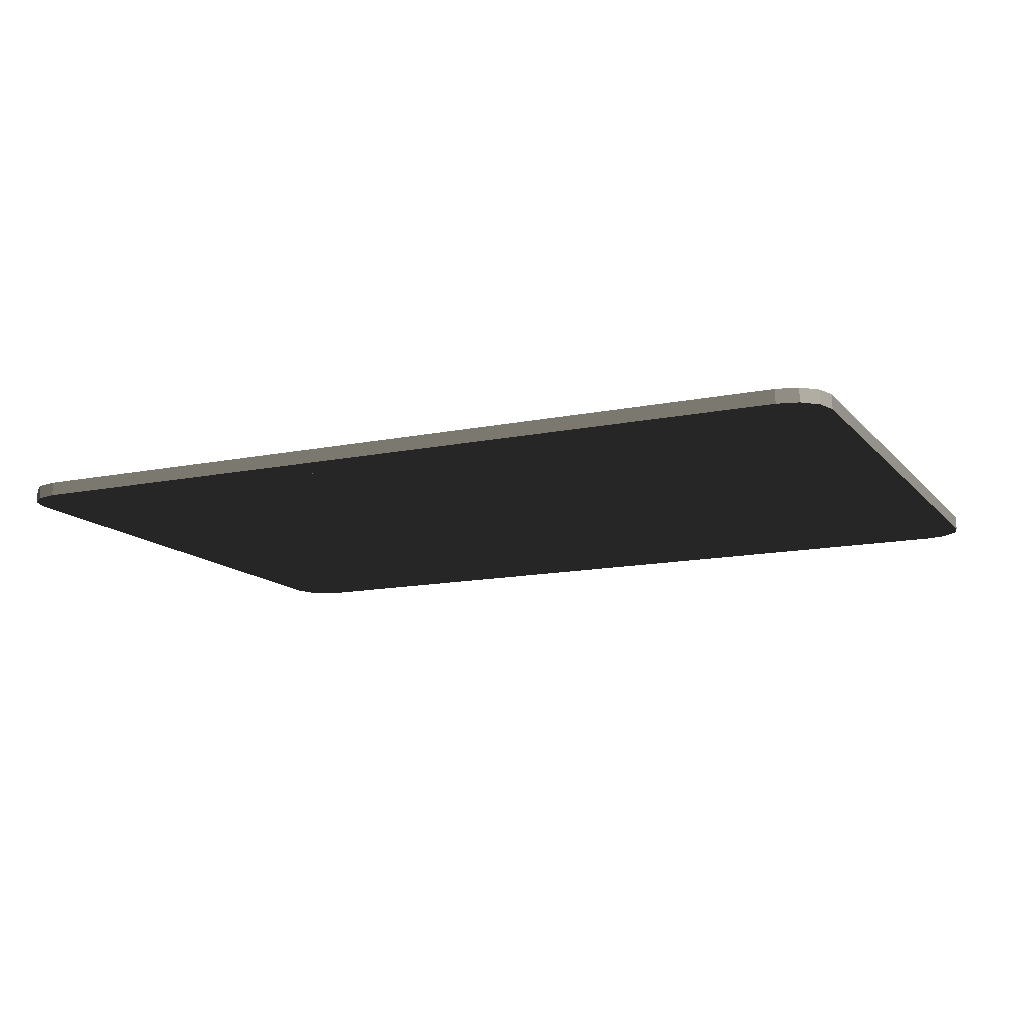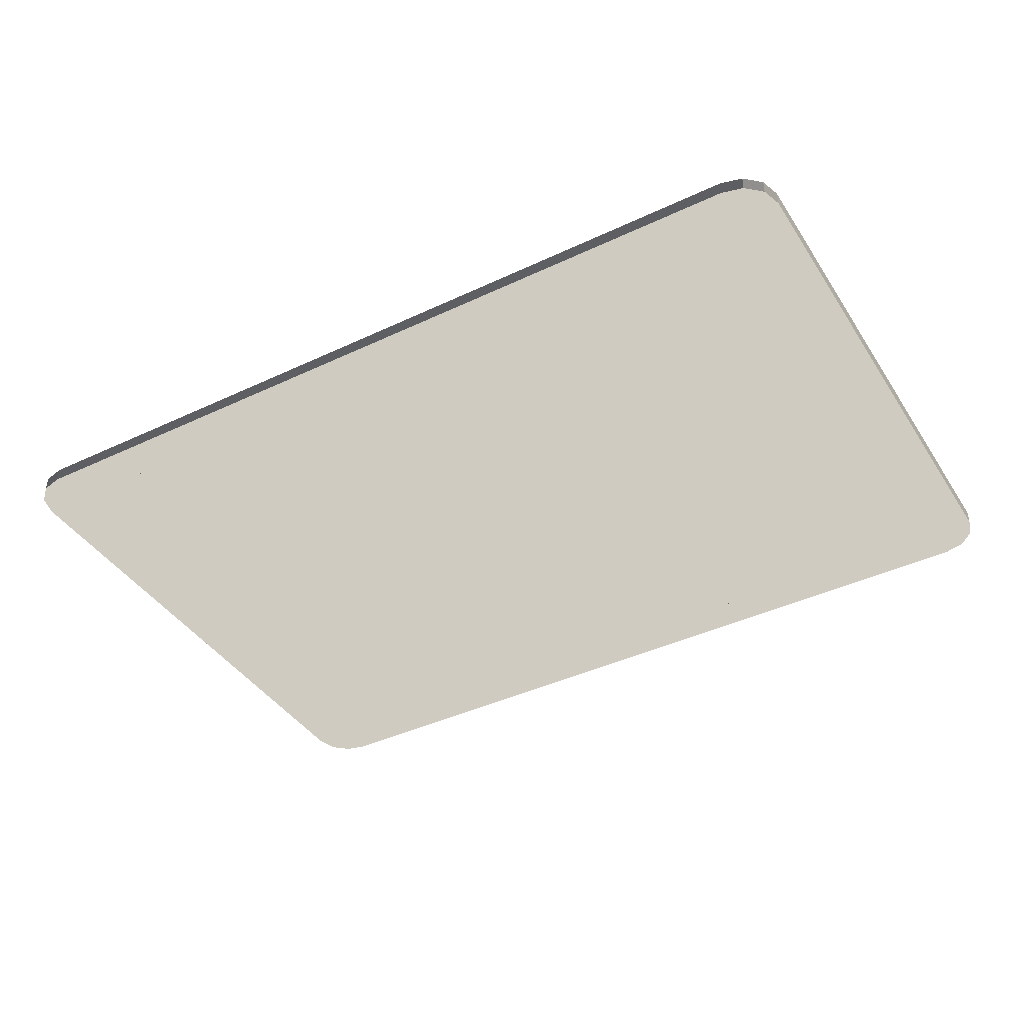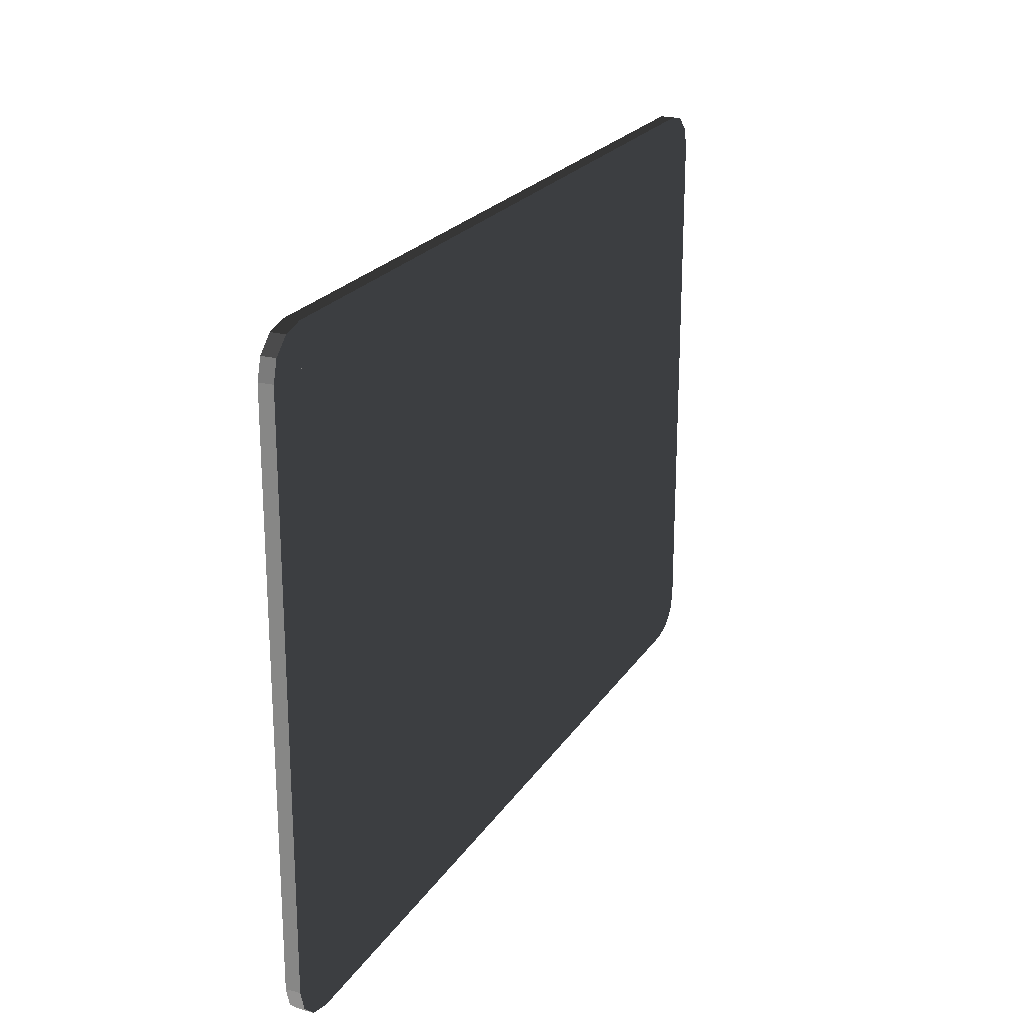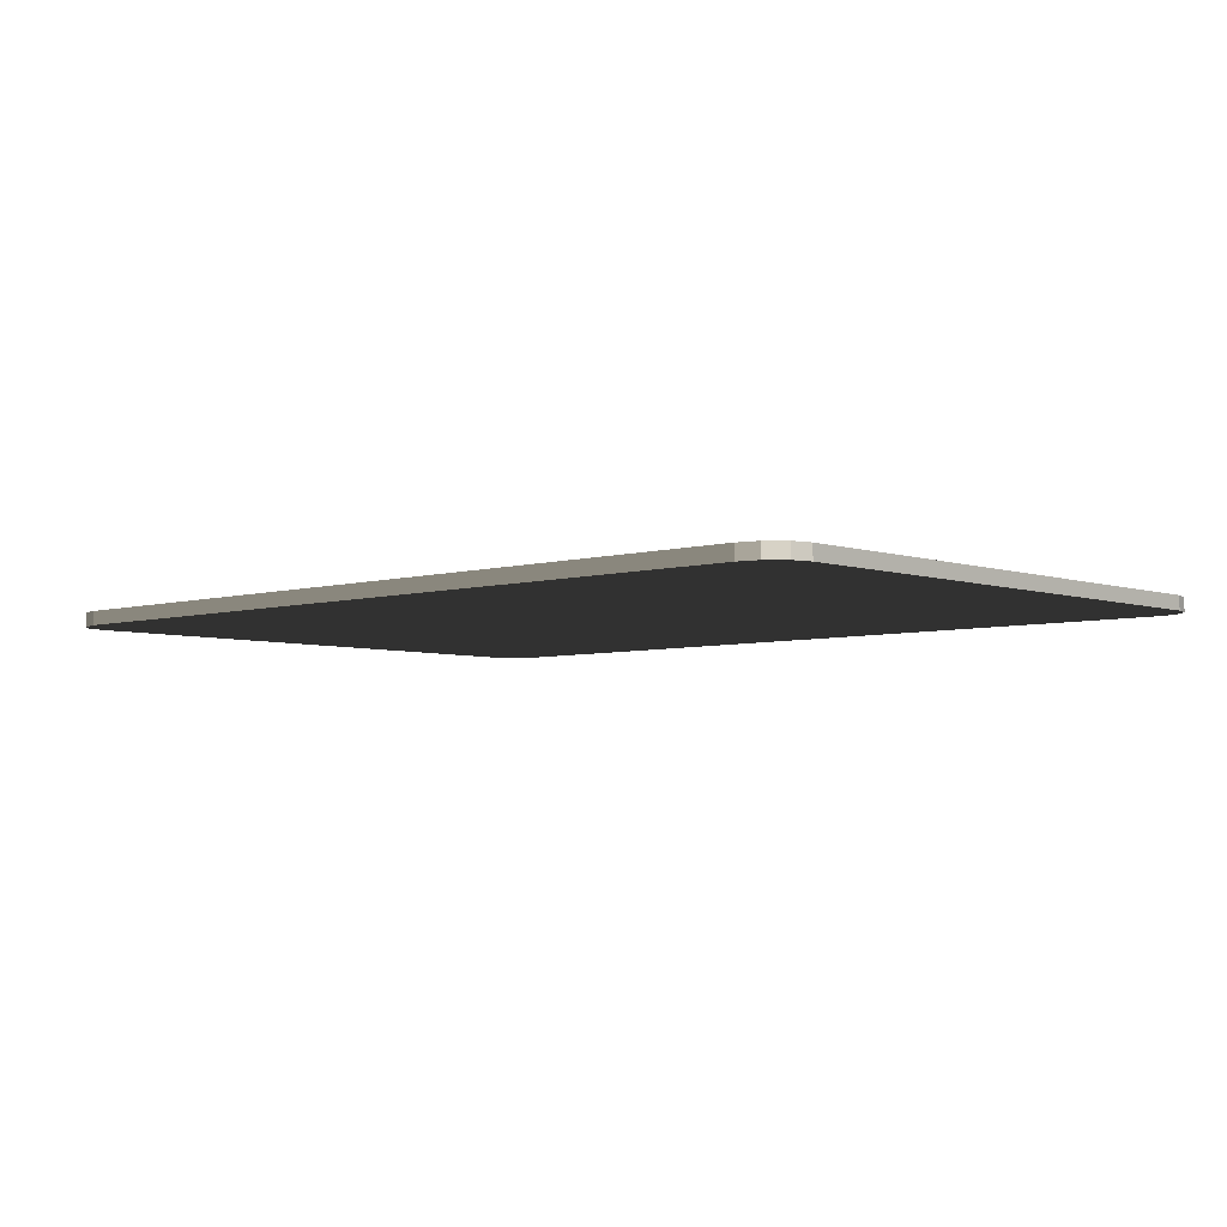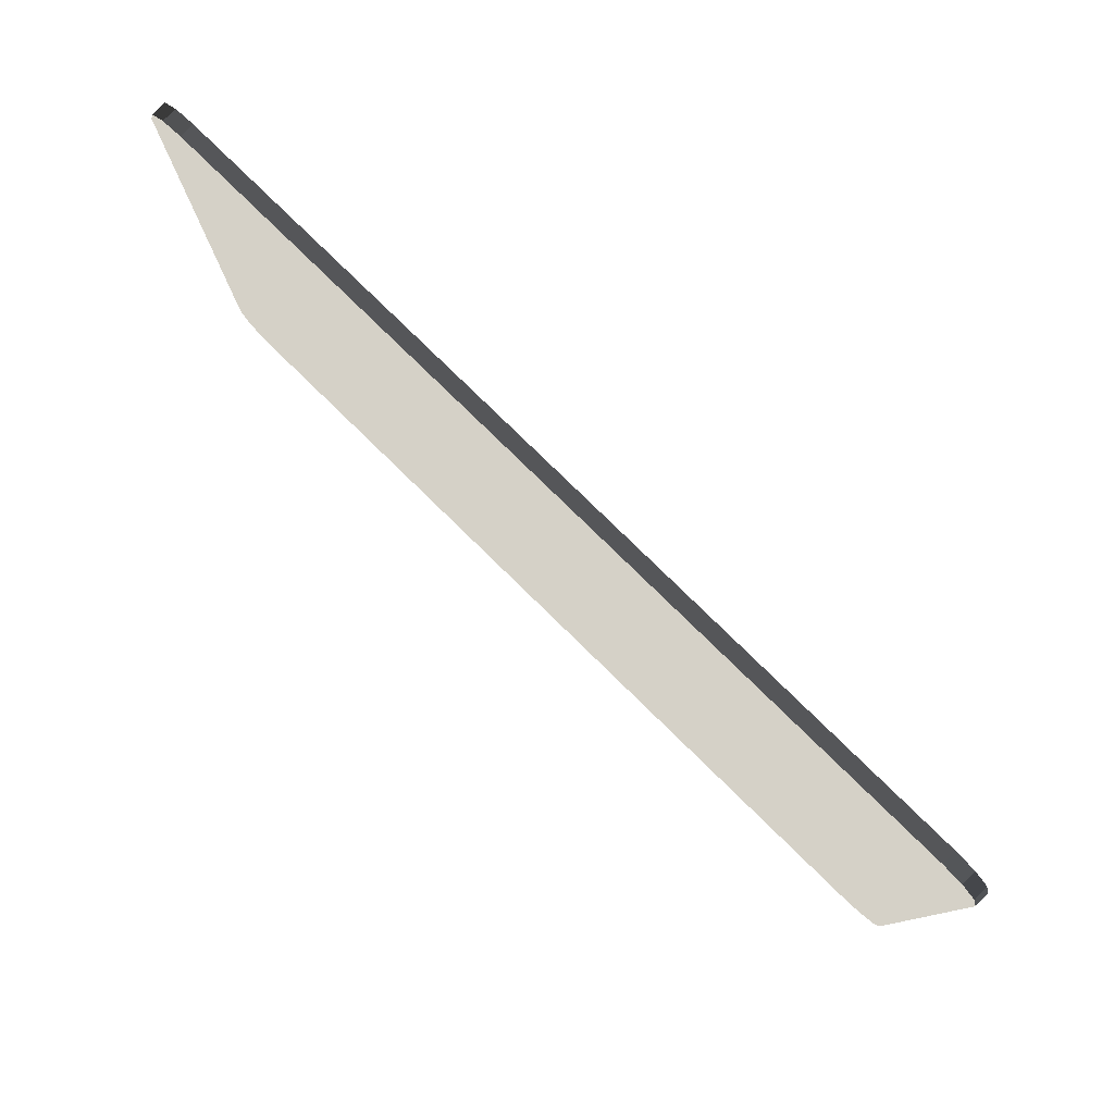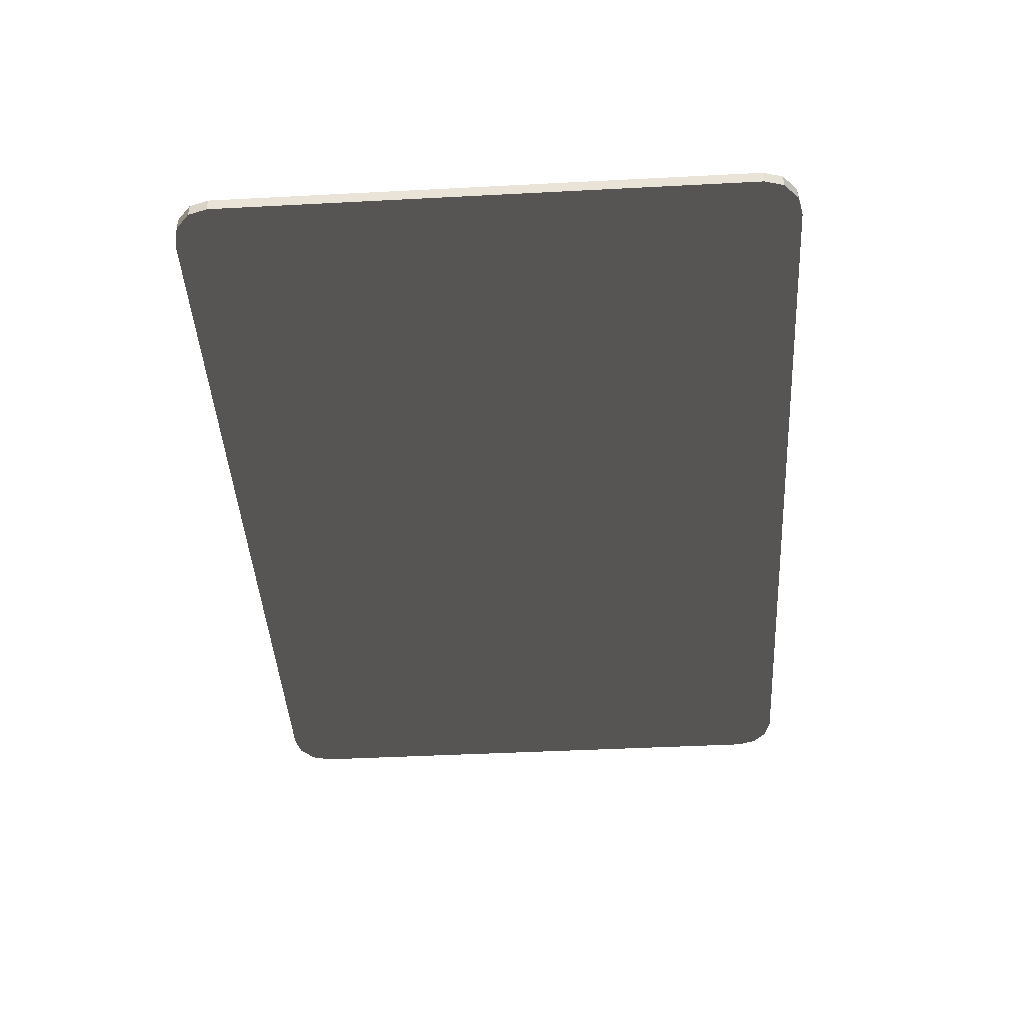
<metadata>
{"format":"obj","ext":"obj","renderer":"f3d","projection":"perspective","resolution":1024,"background":"white","views":[{"elev":-13.4,"azim":-155.0,"up":"+Y"},{"elev":-40.8,"azim":30.0,"up":"+Y"},{"elev":22.1,"azim":114.3,"up":"+Z"},{"elev":-5.1,"azim":-137.1,"up":"+Y"},{"elev":79.5,"azim":44.3,"up":"+Z"},{"elev":-43.9,"azim":-86.5,"up":"+Y"}]}
</metadata>
<code>
v  -122 4 -86.53
v  -126.4 4 -82.5
v  -128 4 -77
v  -116 4 -88
v  -116 4 -77
v  128 4 -77
v  -128 4 77
v  116 4 -88
v  116 4 -77
v  122 4 -86.53
v  126.4 4 -82.5
v  128 4 77
v  -116 0 -88
v  -122 0 -86.53
v  -126.4 0 -82.5
v  -128 0 -77
v  -116 0 -77
v  116 0 -77
v  128 0 -77
v  116 0 -88
v  122 0 -86.53
v  126.4 0 -82.5
v  122 0 86.53
v  116 0 88
v  116 0 77
v  -116 0 88
v  126.4 0 82.5
v  128 0 77
v  -122 0 86.53
v  -128 0 77
v  -116 0 77
v  -126.4 0 82.5
v  116 4 77
v  116 4 88
v  122 4 86.53
v  -116 4 77
v  -116 4 88
v  126.4 4 82.5
v  -122 4 86.53
v  -126.4 4 82.5
g World
f 1 2 3
f 4 1 3
f 3 5 4
f 6 3 7
f 8 4 5
f 9 8 5
f 10 8 9
f 11 10 9
f 9 6 11
f 12 6 7
f 4 13 14
f 1 4 14
f 1 14 15
f 2 1 15
f 2 15 16
f 3 2 16
f 3 16 17
f 5 3 17
f 5 17 18
f 9 5 18
f 6 9 18
f 19 6 18
f 5 17 13
f 4 5 13
f 20 21 22
f 18 20 22
f 22 19 18
f 13 20 18
f 17 13 18
f 14 13 17
f 15 14 17
f 17 16 15
f 6 19 22
f 11 6 22
f 11 22 21
f 10 11 21
f 10 21 20
f 8 10 20
f 8 20 18
f 9 8 18
f 23 24 25
f 24 26 25
f 27 23 25
f 25 28 27
f 26 29 30
f 30 31 26
f 26 31 25
f 29 32 30
f 30 16 28
f 16 19 28
f 33 34 35
f 34 33 36
f 37 34 36
f 12 33 35
f 35 38 12
f 39 37 36
f 40 39 36
f 36 7 40
f 34 24 23
f 35 34 23
f 35 23 27
f 38 35 27
f 38 27 28
f 12 38 28
f 12 28 25
f 33 12 25
f 33 25 31
f 36 33 31
f 7 36 31
f 30 7 31
f 33 25 24
f 34 33 24
f 7 30 32
f 40 7 32
f 40 32 29
f 39 40 29
f 39 29 26
f 37 39 26
f 37 26 31
f 36 37 31
f 28 12 7
f 30 28 7
f 6 19 16
f 3 6 16
f 7 3 16
f 30 7 16
f 6 12 28
f 19 6 28
f 26 24 34
f 37 26 34
f 26 37 36
f 31 26 36
f 25 33 34
f 24 25 34
f 13 4 8
f 20 13 8
f 13 17 5
f 4 13 5
f 20 8 9
f 18 20 9

</code>
